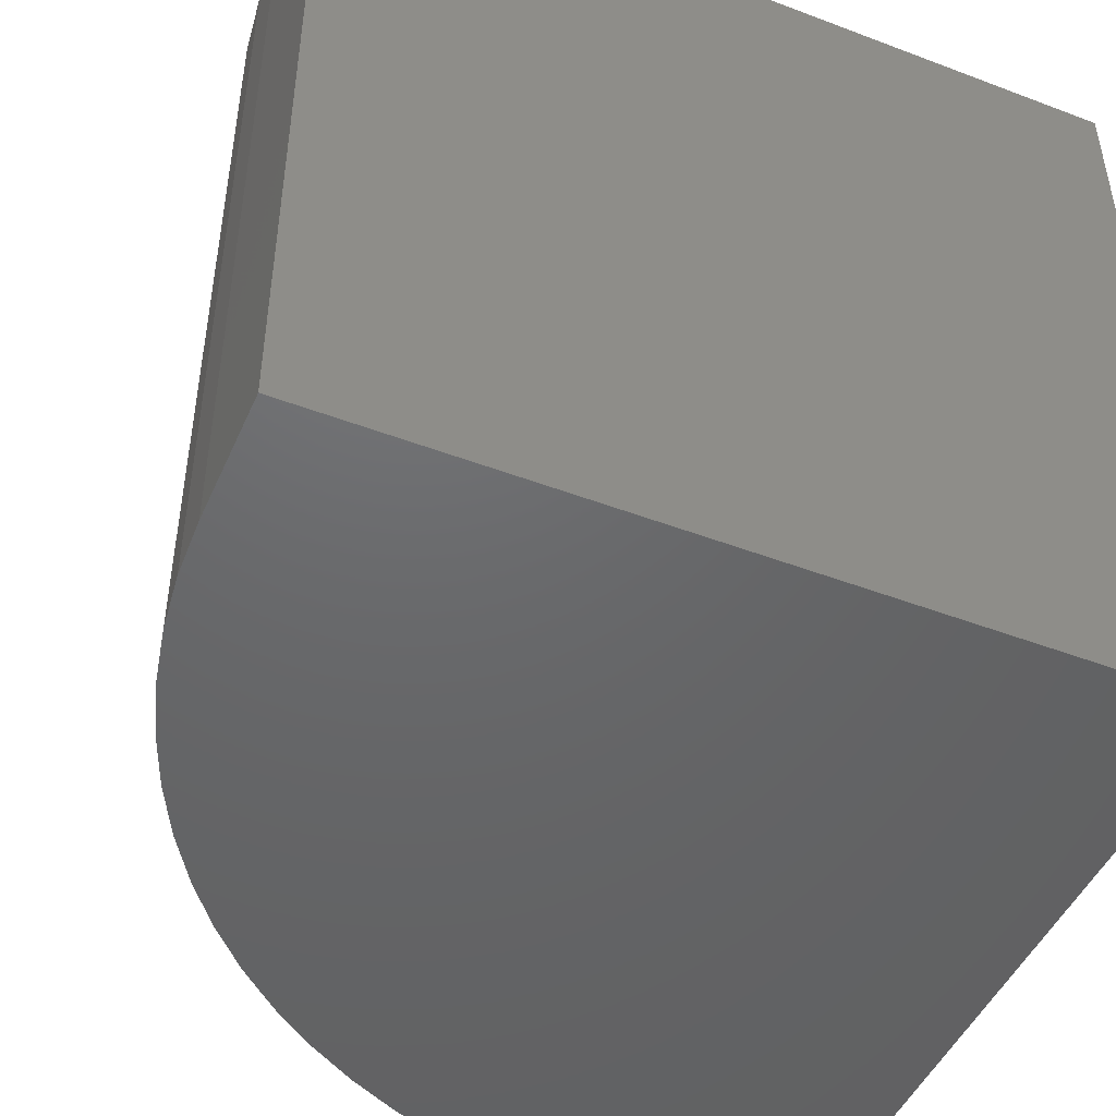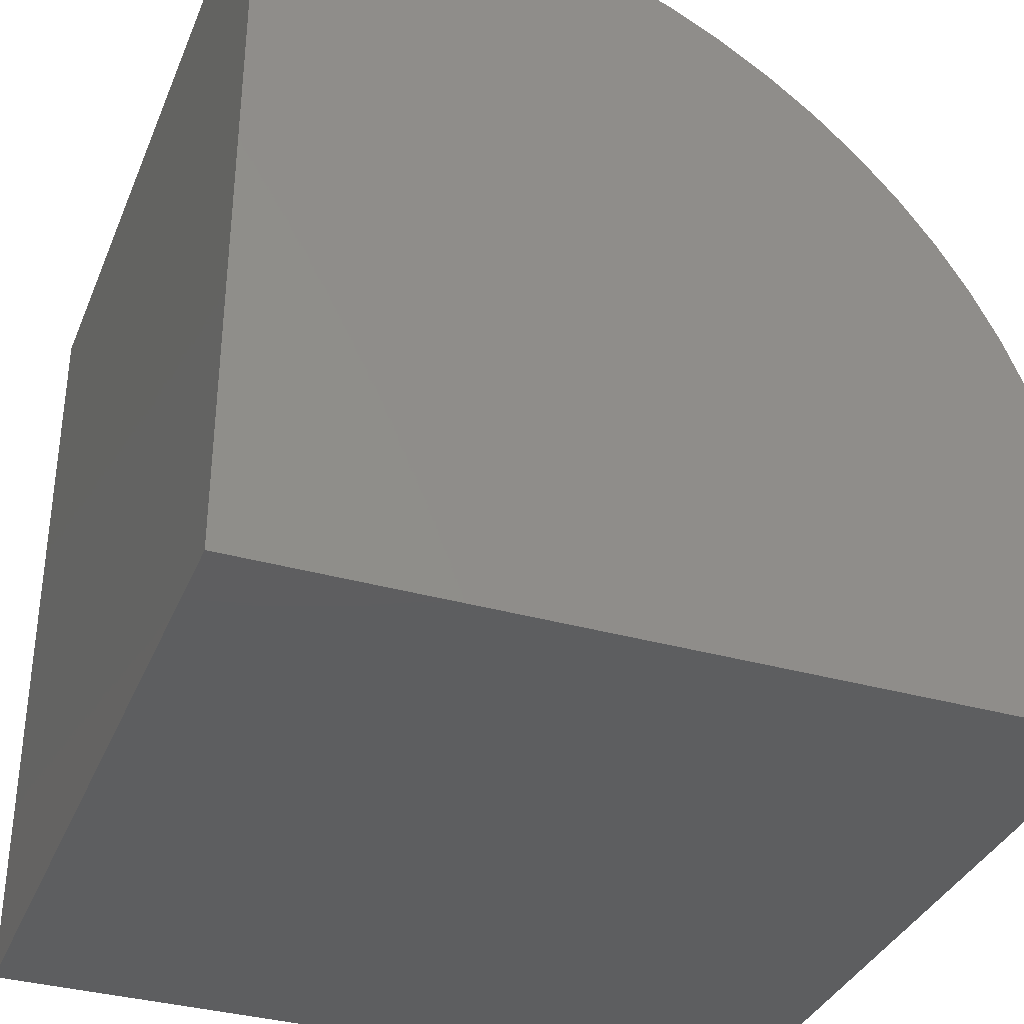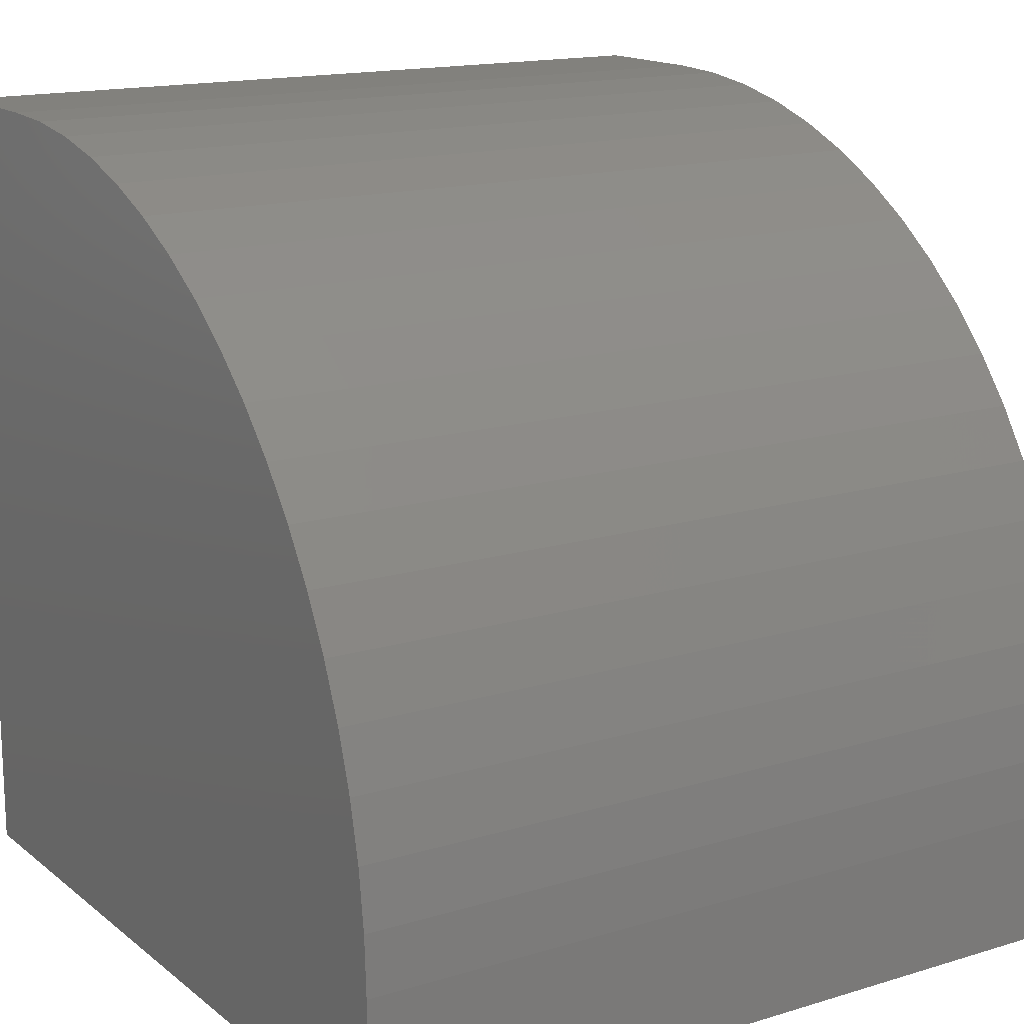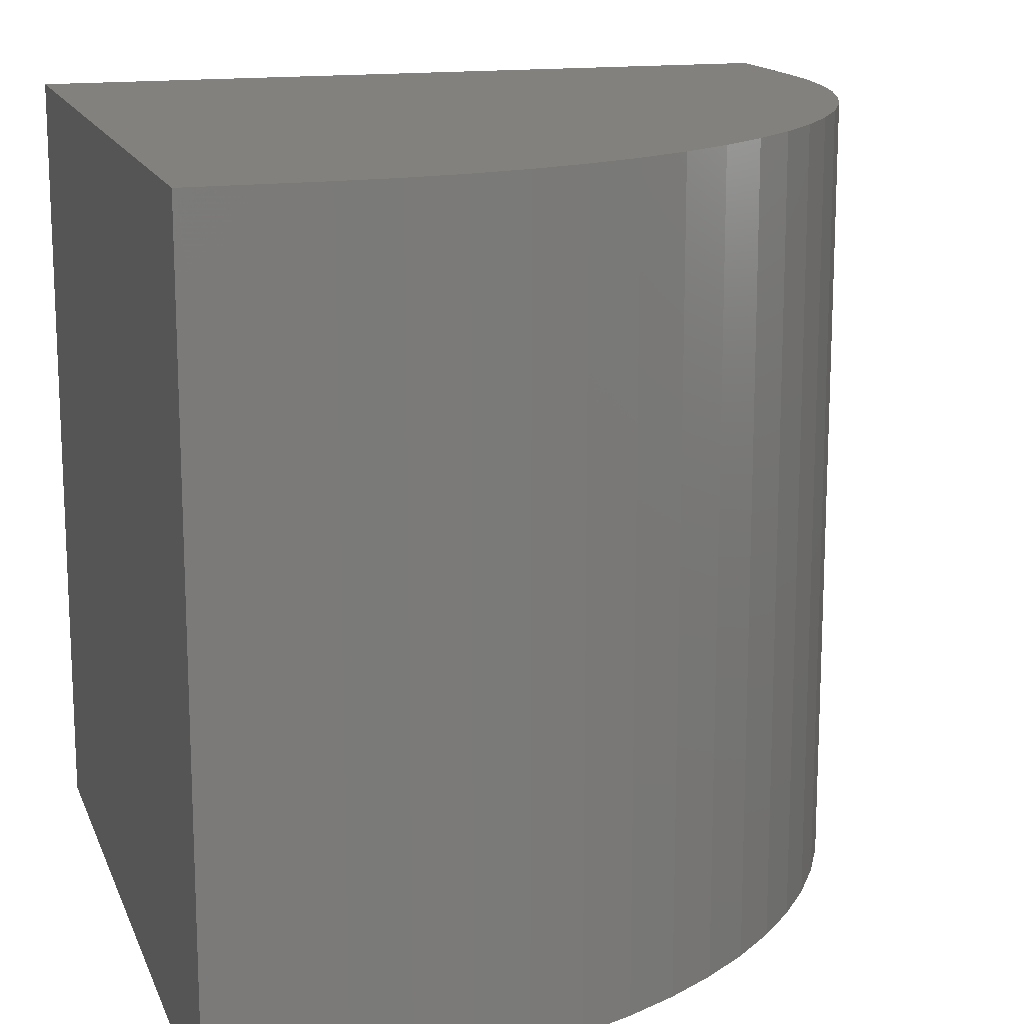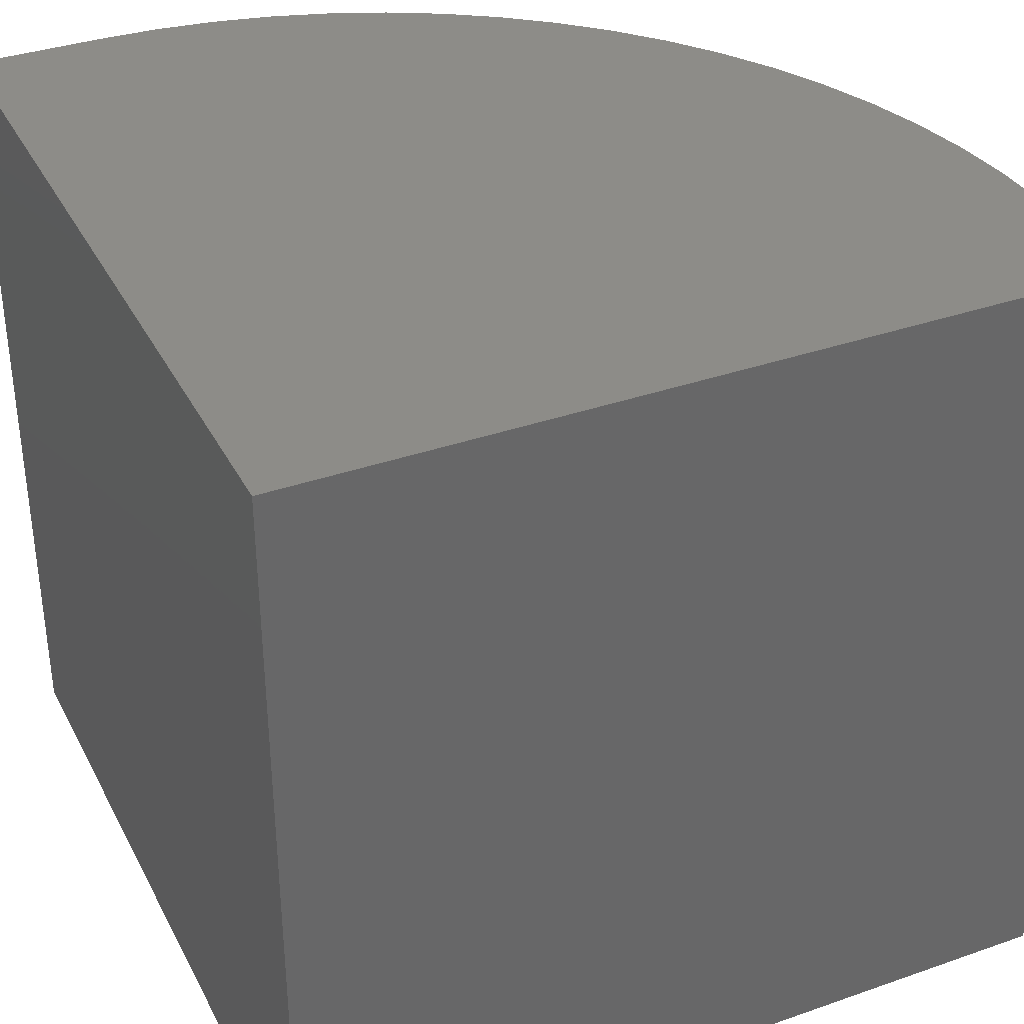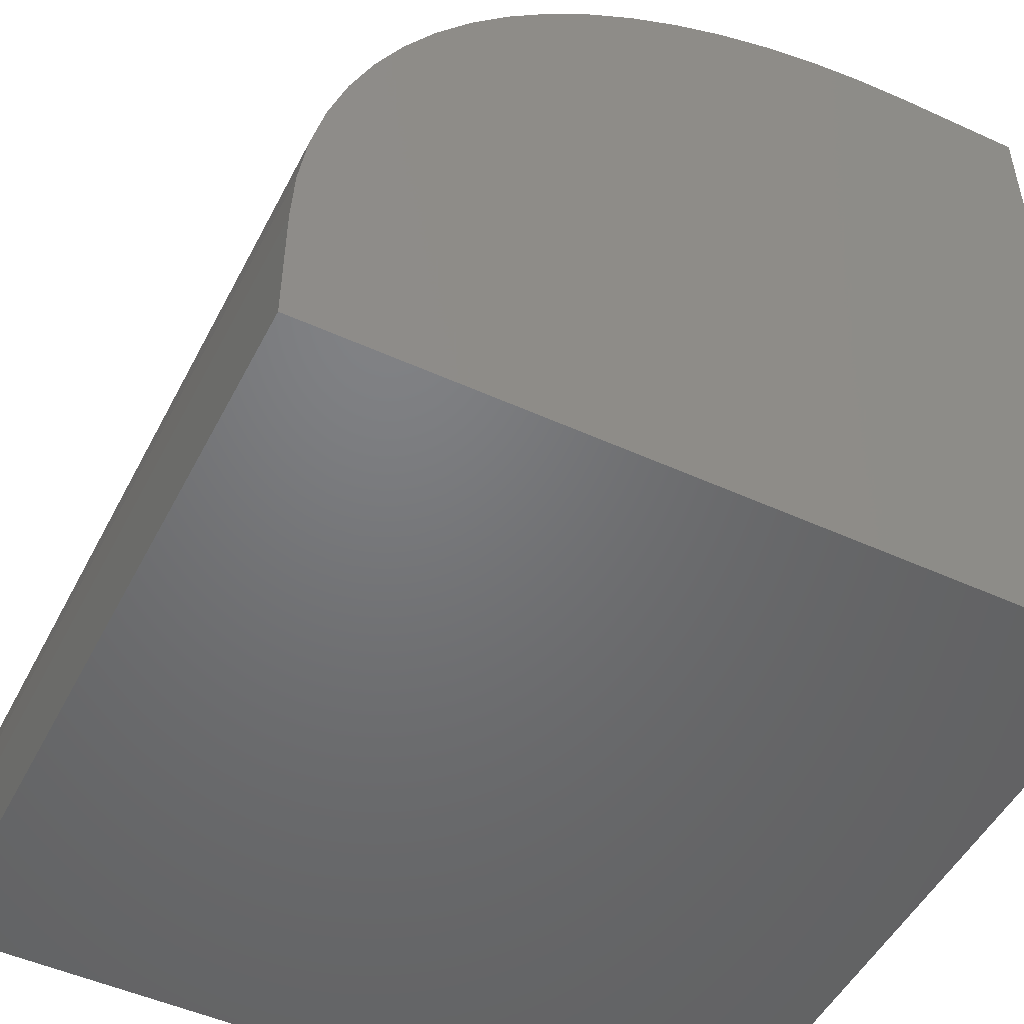
<metadata>
{"format":"stl","ext":"stl","renderer":"f3d","projection":"perspective","resolution":1024,"background":"white","views":[{"elev":-47.4,"azim":156.8,"up":"+Y"},{"elev":-35.3,"azim":-20.5,"up":"+Z"},{"elev":15.6,"azim":57.4,"up":"+Z"},{"elev":15.2,"azim":-16.7,"up":"+Y"},{"elev":36.0,"azim":-114.6,"up":"+Y"},{"elev":-49.9,"azim":153.4,"up":"+Z"}]}
</metadata>
<code>
# stl→obj: 44 verts, 84 faces
v 0 10 10
v 0 10 0
v 0 0 10
v 0 0 0
v 1.637 10 10
v 1.637 0 10
v 10 0 1.637
v 10 0 0
v 10 10 1.637
v 10 10 0
v 9.216 10 5.172
v 9.496 10 4.498
v 9.715 10 3.802
v 9.873 10 3.09
v 9.968 10 2.366
v 2.366 10 9.968
v 4.498 10 9.496
v 5.172 10 9.216
v 5.819 10 8.88
v 6.434 10 8.488
v 3.09 10 9.873
v 3.802 10 9.715
v 7.013 10 8.044
v 7.551 10 7.551
v 8.044 10 7.013
v 8.488 10 6.434
v 8.88 10 5.819
v 9.968 0 2.366
v 9.873 0 3.09
v 9.715 0 3.802
v 9.496 0 4.498
v 9.216 0 5.172
v 6.434 0 8.488
v 5.819 0 8.88
v 5.172 0 9.216
v 4.498 0 9.496
v 3.802 0 9.715
v 3.09 0 9.873
v 2.366 0 9.968
v 8.88 0 5.819
v 8.488 0 6.434
v 8.044 0 7.013
v 7.551 0 7.551
v 7.013 0 8.044
f 1 2 3
f 3 2 4
f 5 1 6
f 6 1 3
f 7 8 9
f 9 8 10
f 2 10 4
f 4 10 8
f 11 12 2
f 2 12 13
f 2 13 14
f 14 15 2
f 2 15 9
f 2 9 10
f 1 5 2
f 2 5 16
f 17 18 2
f 2 18 19
f 2 19 20
f 16 21 2
f 2 21 22
f 2 22 17
f 20 23 2
f 2 23 24
f 2 24 25
f 25 26 2
f 2 26 27
f 2 27 11
f 6 3 4
f 8 7 4
f 4 7 28
f 4 28 29
f 29 30 4
f 4 30 31
f 4 31 32
f 4 33 34
f 34 35 4
f 4 35 36
f 4 36 37
f 37 38 4
f 4 38 39
f 4 39 6
f 32 40 4
f 4 40 41
f 4 41 42
f 42 43 4
f 4 43 44
f 4 44 33
f 5 6 39
f 5 39 16
f 16 39 38
f 16 38 21
f 21 38 37
f 21 37 22
f 22 37 36
f 22 36 17
f 17 36 35
f 17 35 18
f 18 35 34
f 18 34 19
f 19 34 33
f 19 33 20
f 20 33 44
f 20 44 23
f 23 44 43
f 23 43 24
f 24 43 42
f 24 42 25
f 25 42 41
f 25 41 26
f 26 41 40
f 26 40 27
f 27 40 32
f 27 32 11
f 11 32 31
f 11 31 12
f 12 31 30
f 12 30 13
f 13 30 29
f 13 29 14
f 14 29 28
f 14 28 15
f 15 28 7
f 15 7 9

</code>
